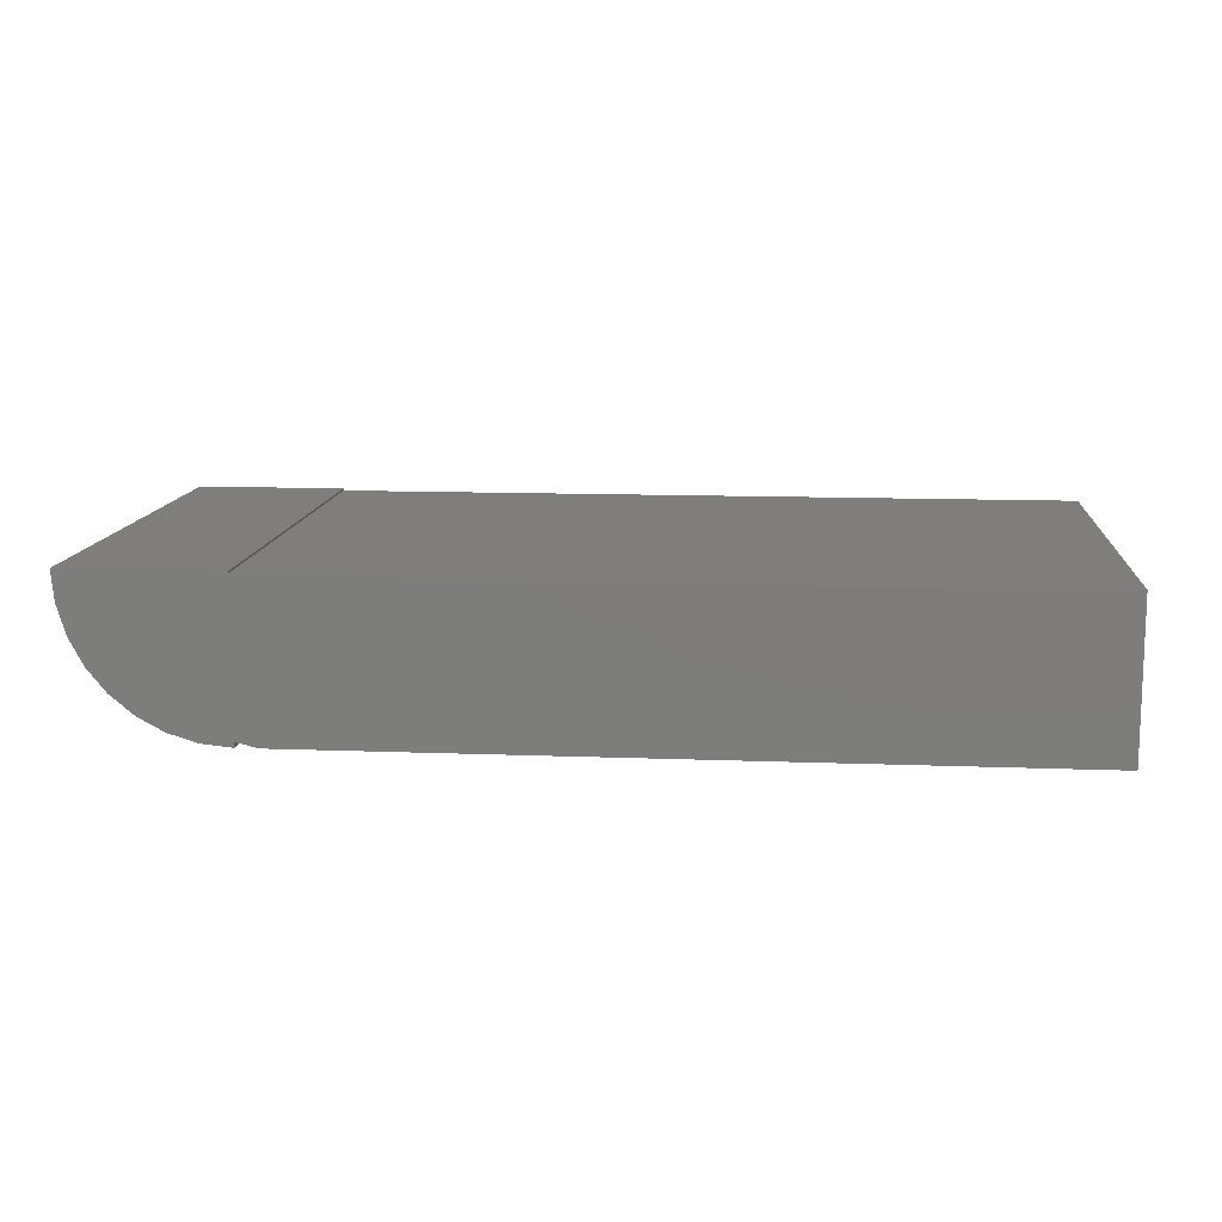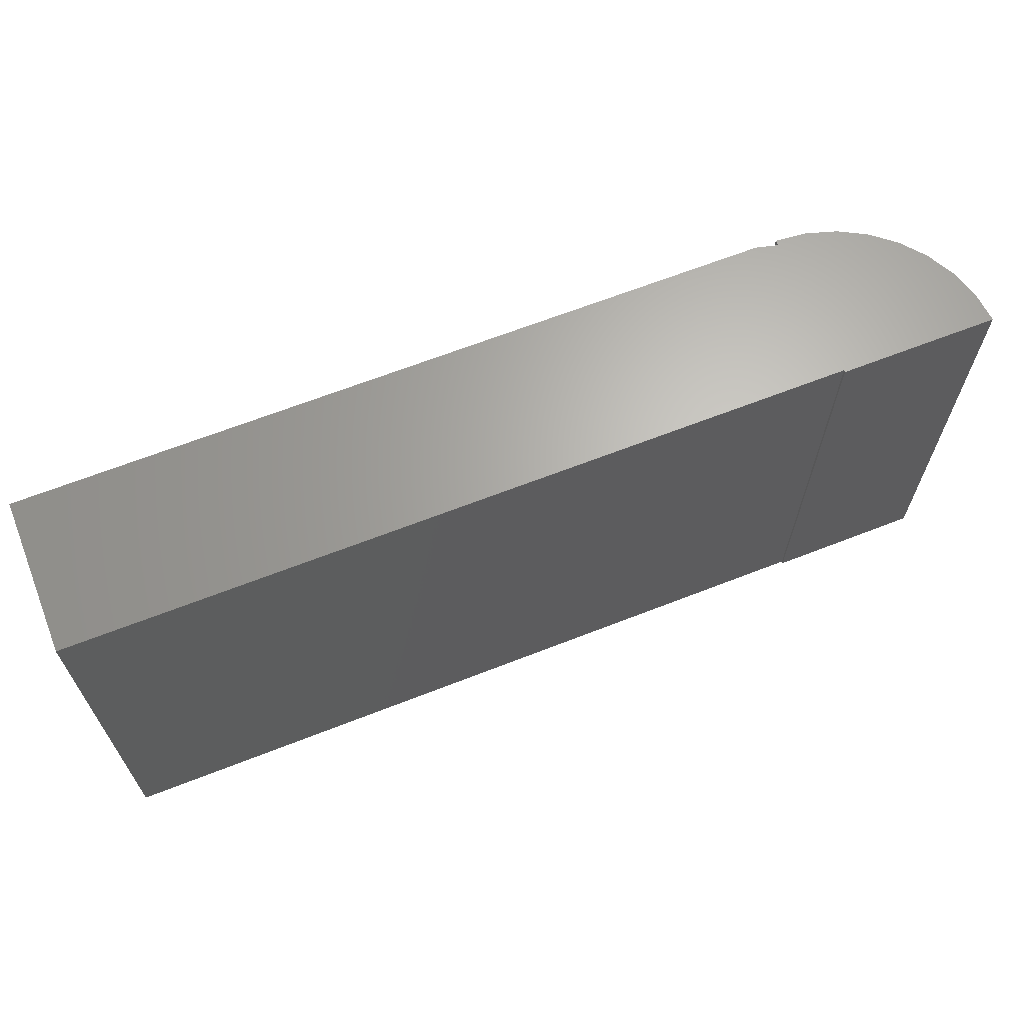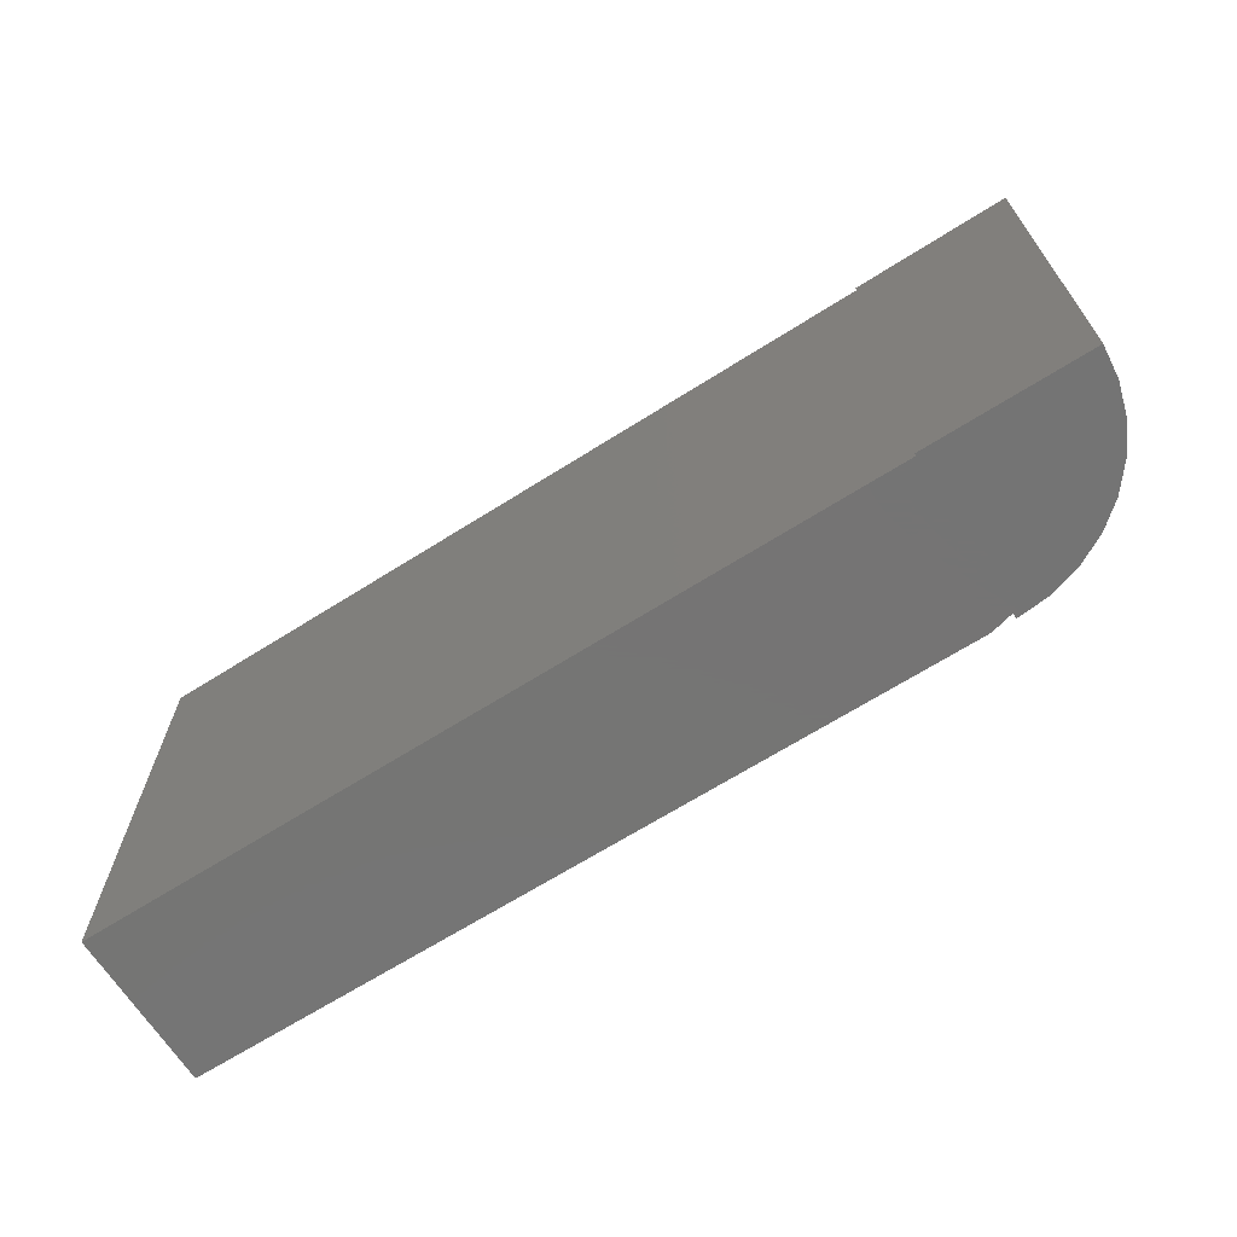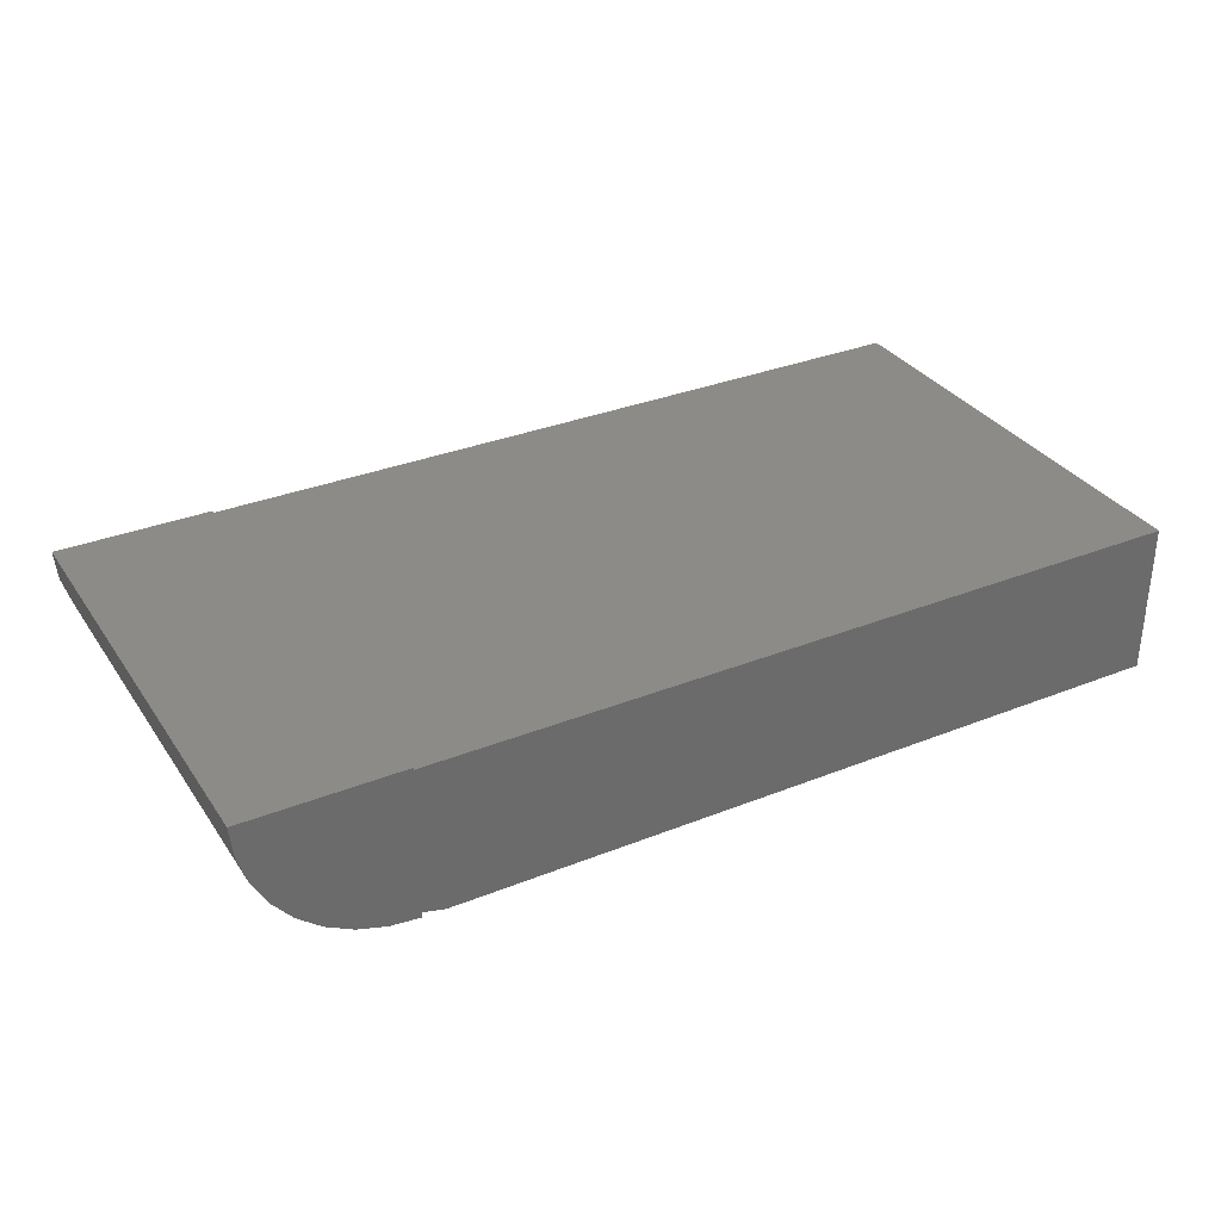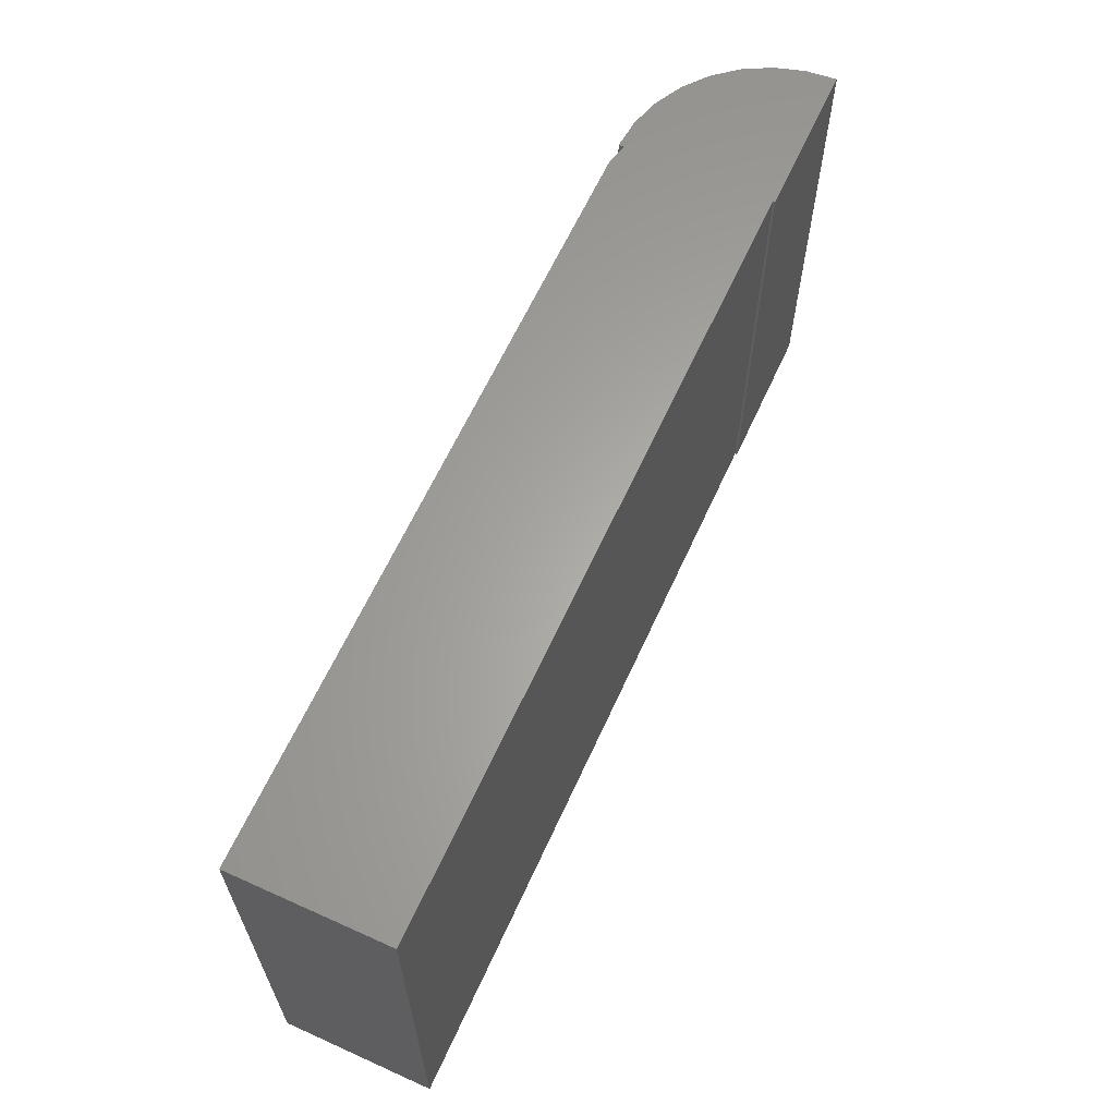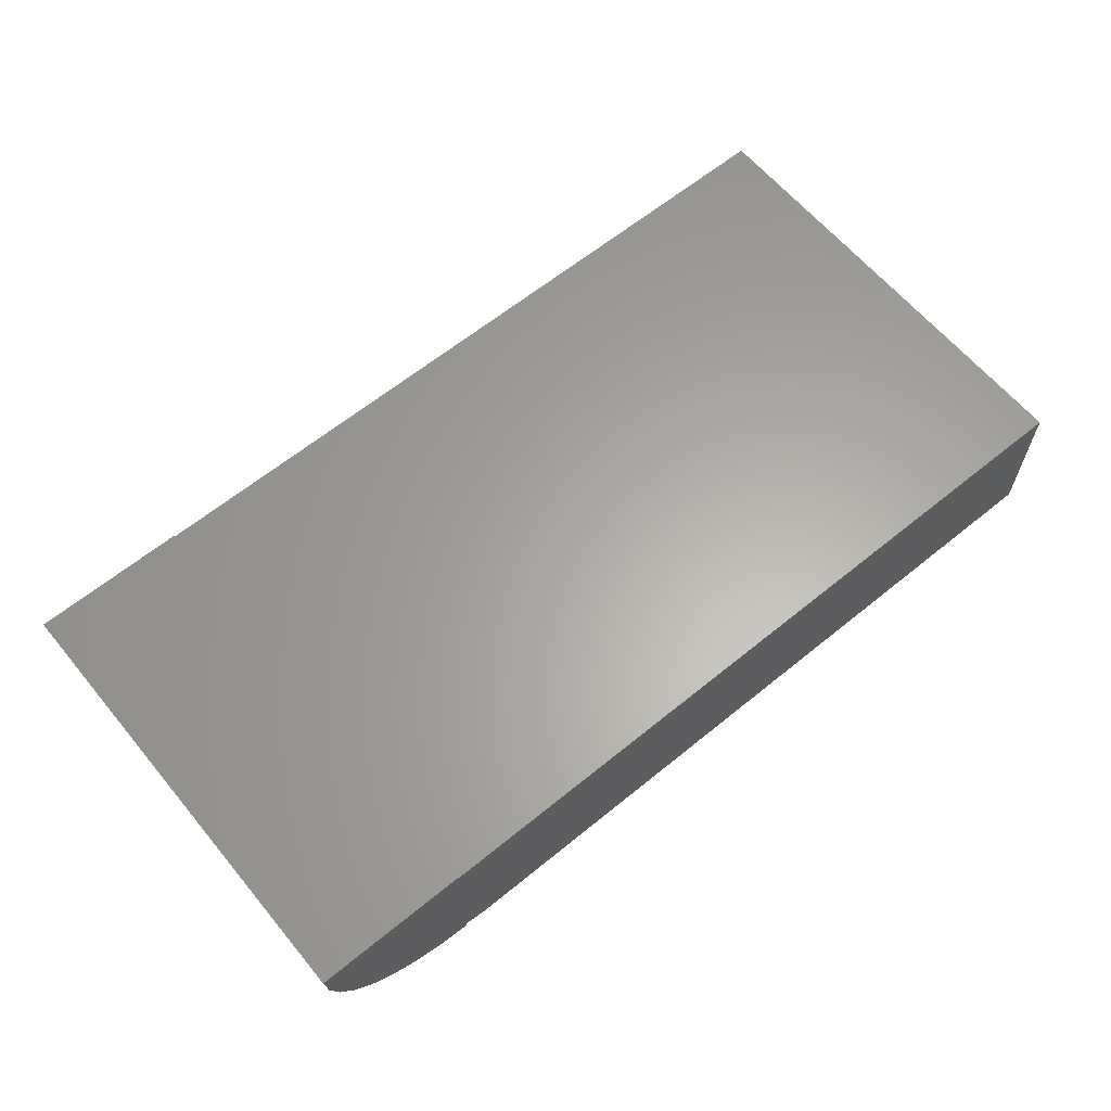
<metadata>
{"format":"stl","ext":"stl","renderer":"f3d","projection":"perspective","resolution":1024,"background":"white","views":[{"elev":12.1,"azim":-174.8,"up":"+Z"},{"elev":65.6,"azim":-21.5,"up":"+Y"},{"elev":-66.9,"azim":32.4,"up":"+Y"},{"elev":32.9,"azim":151.1,"up":"+Z"},{"elev":63.0,"azim":-65.5,"up":"+Y"},{"elev":62.8,"azim":140.4,"up":"+Z"}]}
</metadata>
<code>
# stl→obj: 30 verts, 56 faces
v 0.7456 2.222e-17 0.01049
v 0.5234 1.364e-16 0.05156
v 0.75 2.515e-17 0.05469
v 0.5234 1.366e-16 0.05469
v 0.5234 1.245e-16 -0.1641
v 0.6493 3.517e-18 -0.1337
v 0.6101 -1.994e-18 -0.1546
v 0.5676 -7.428e-18 -0.1675
v 0.5234 -1.258e-17 -0.1719
v -0.5938 0 -0.1719
v -0.5938 1.24e-17 0.05156
v 0.7328 1.843e-17 -0.03201
v 0.7118 1.393e-17 -0.07118
v 0.6836 8.893e-18 -0.1055
v 0.4922 1.206e-16 -0.1719
v 0.75 -0.6719 0.05469
v 0.5234 -0.6719 0.05156
v 0.7456 -0.6719 0.01049
v 0.5234 -0.6719 0.05469
v 0.5234 -0.6719 -0.1641
v 0.5234 -0.6719 -0.1719
v 0.5676 -0.6719 -0.1675
v 0.6101 -0.6719 -0.1546
v 0.6493 -0.6719 -0.1337
v -0.5938 -0.6719 -0.1719
v 0.4922 -0.6719 -0.1719
v 0.6836 -0.6719 -0.1055
v 0.7118 -0.6719 -0.07118
v 0.7328 -0.6719 -0.03201
v -0.5938 -0.6719 0.05156
f 1 2 3
f 2 4 3
f 5 6 7
f 5 7 8
f 5 8 9
f 10 11 2
f 10 2 1
f 10 1 12
f 10 12 13
f 10 13 14
f 10 14 6
f 10 6 5
f 10 5 15
f 16 17 18
f 16 19 17
f 20 21 22
f 20 22 23
f 20 23 24
f 25 26 20
f 25 20 24
f 25 24 27
f 25 27 28
f 25 28 29
f 25 29 18
f 25 18 17
f 25 17 30
f 3 4 16
f 16 4 19
f 3 16 1
f 1 16 18
f 1 18 12
f 12 18 29
f 12 29 13
f 13 29 28
f 13 28 14
f 14 28 27
f 14 27 6
f 6 27 24
f 6 24 7
f 7 24 23
f 7 23 8
f 8 23 22
f 8 22 9
f 9 22 21
f 4 2 19
f 19 2 17
f 5 9 20
f 20 9 21
f 26 15 20
f 20 15 5
f 17 2 30
f 30 2 11
f 25 10 26
f 26 10 15
f 11 10 30
f 30 10 25

</code>
